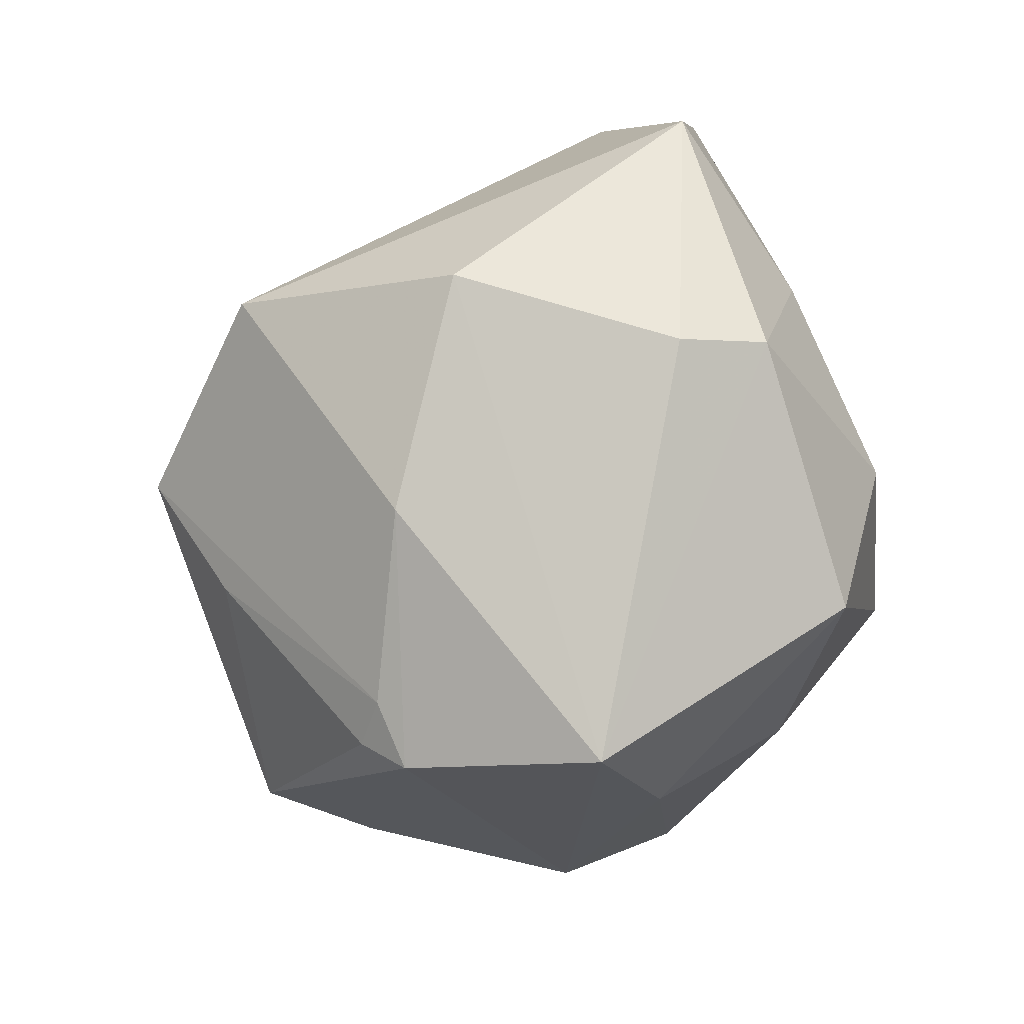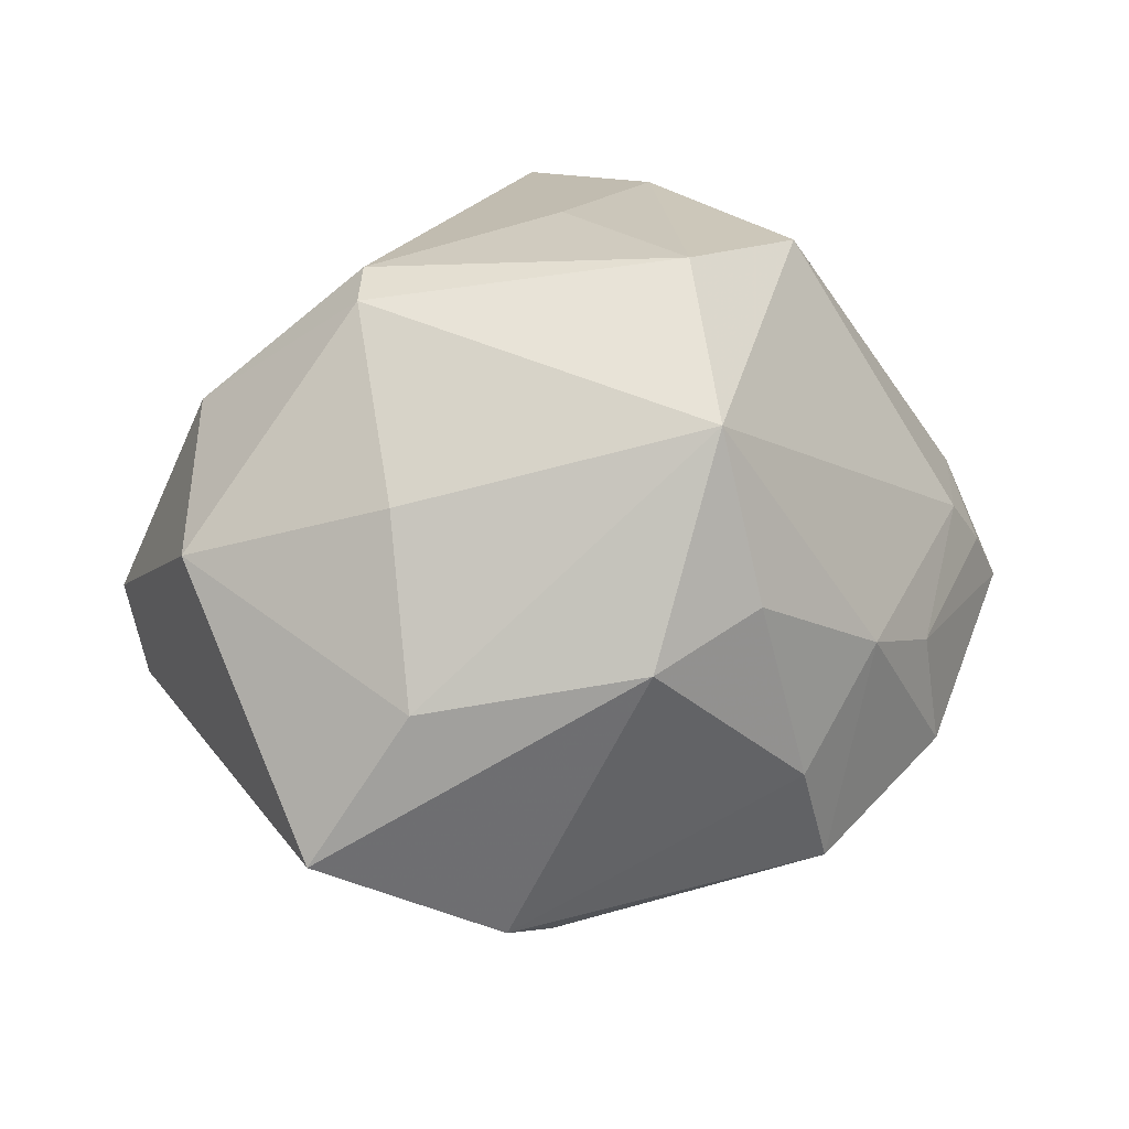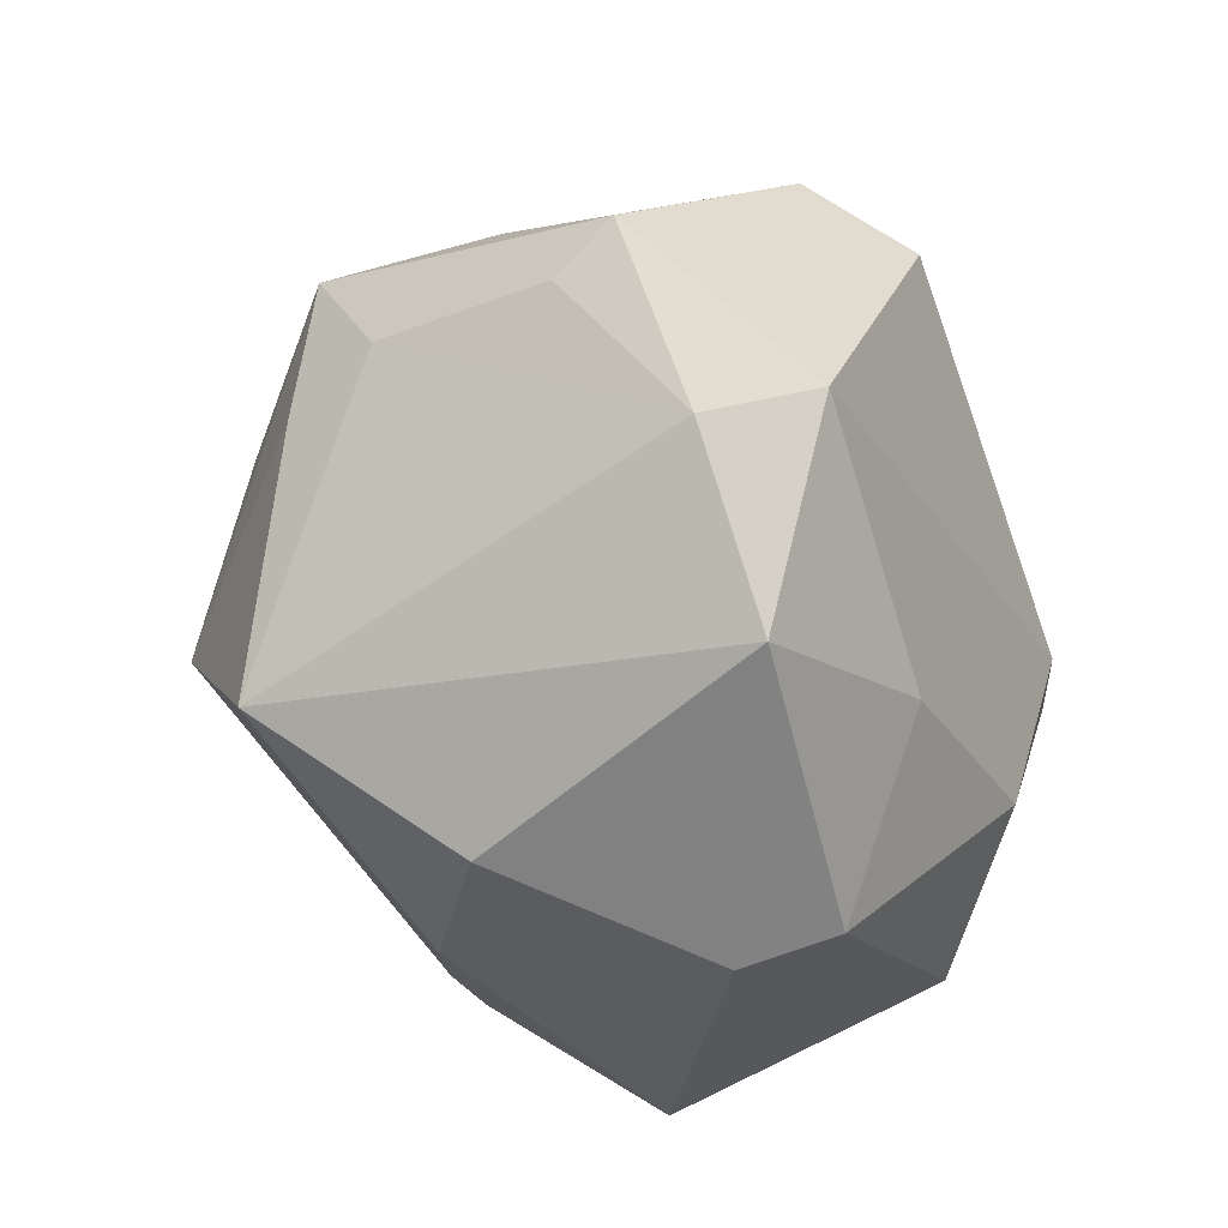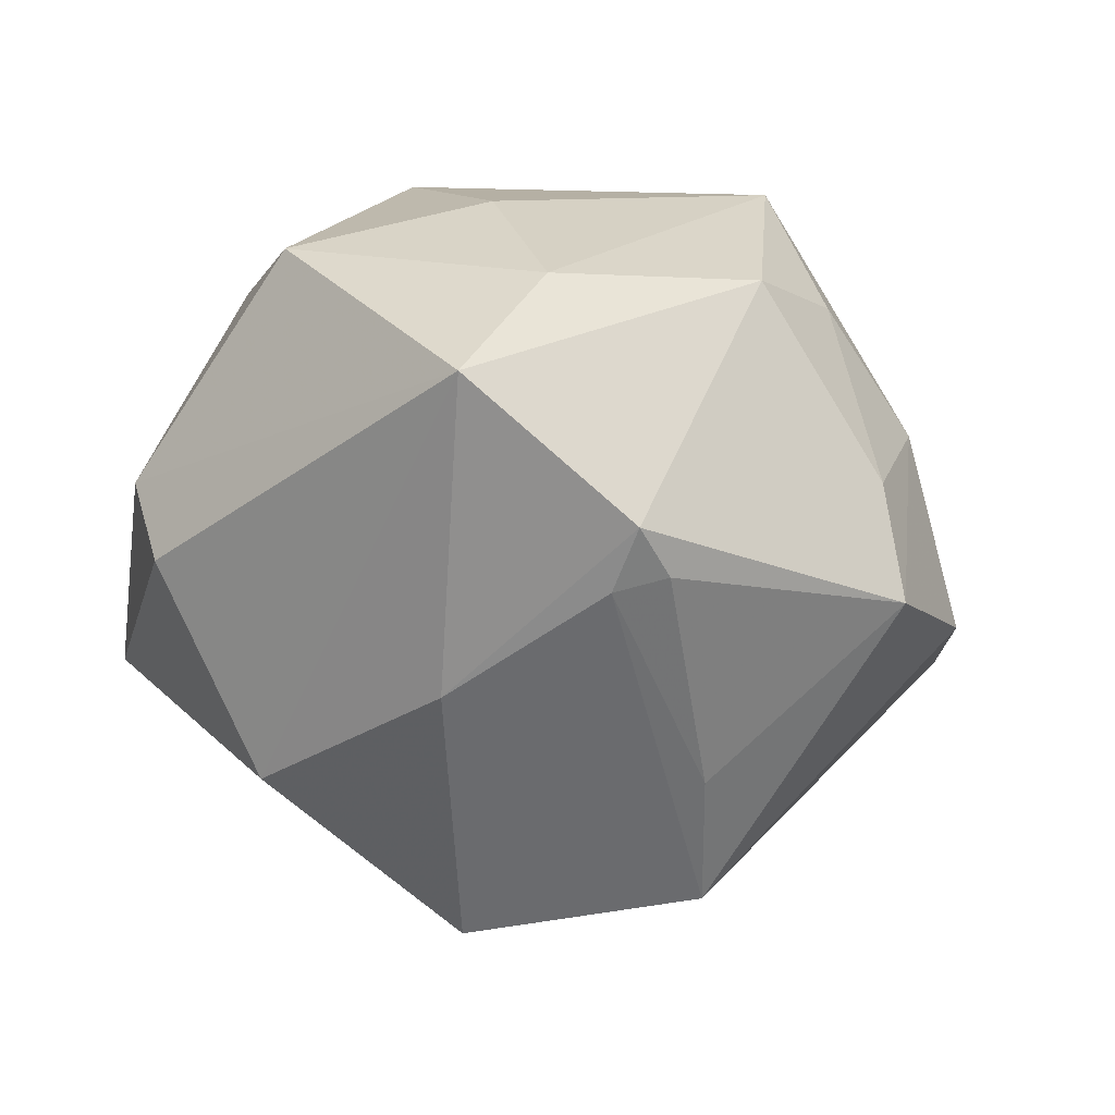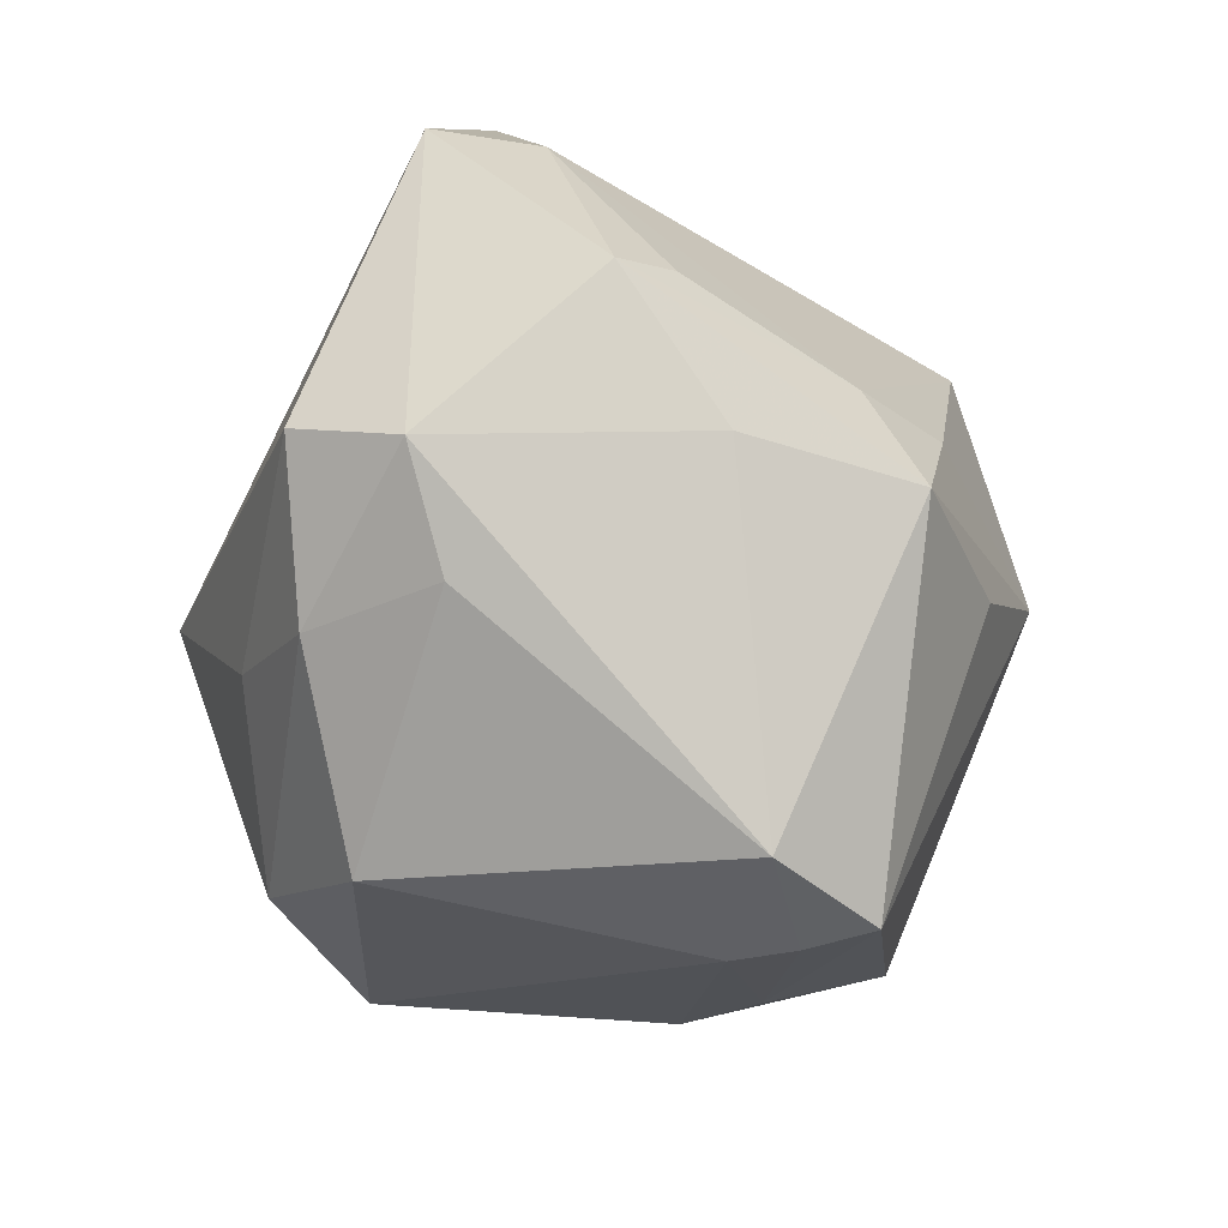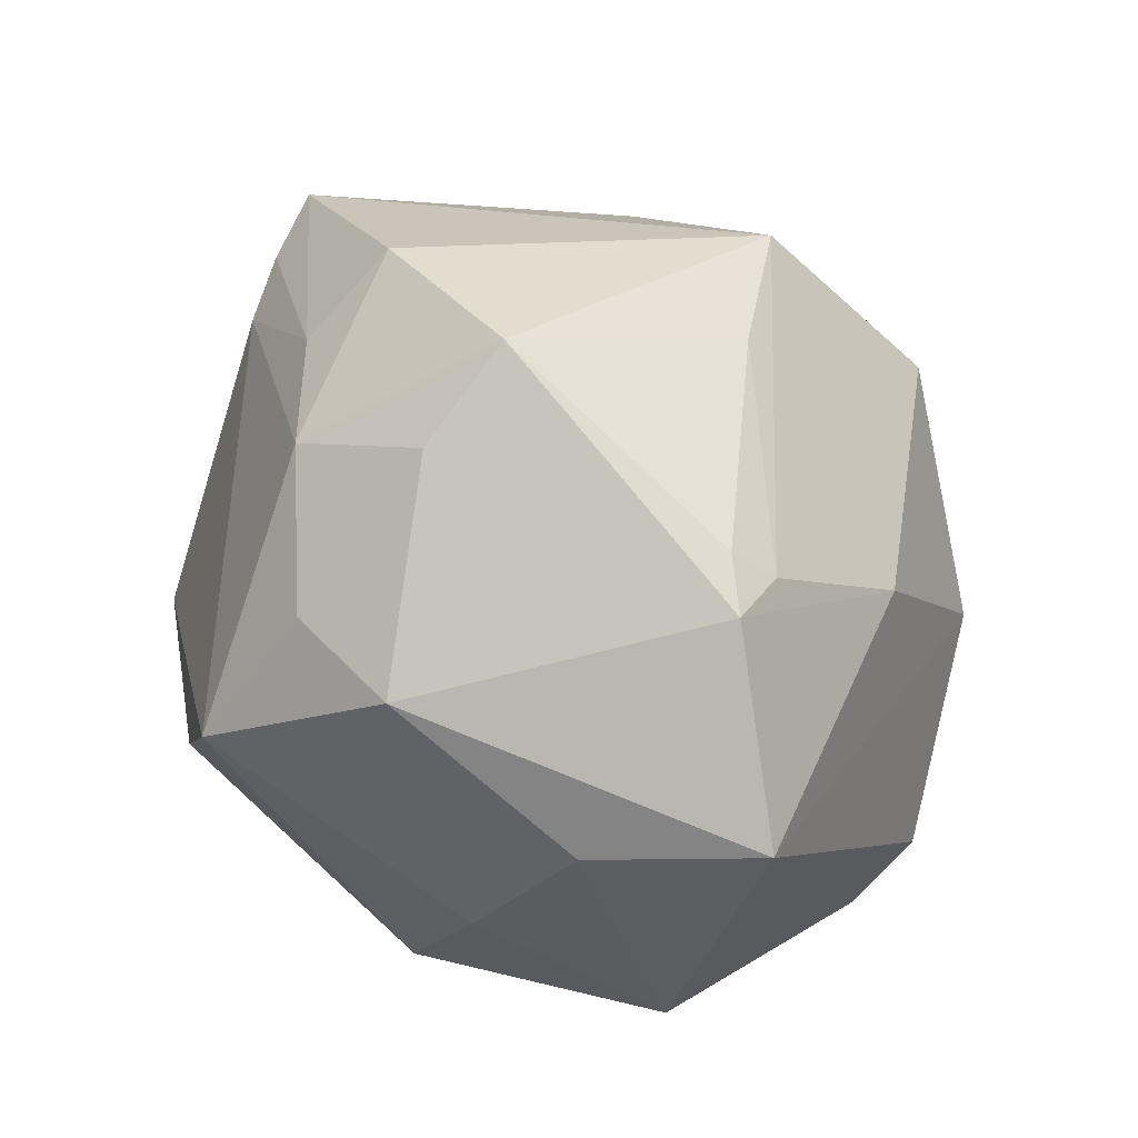
<metadata>
{"format":"obj","ext":"obj","renderer":"f3d","projection":"perspective","resolution":1024,"background":"white","views":[{"elev":-33.6,"azim":-124.6,"up":"+Y"},{"elev":34.3,"azim":1.8,"up":"+Z"},{"elev":34.2,"azim":-115.9,"up":"+Y"},{"elev":-26.1,"azim":-17.0,"up":"+Z"},{"elev":49.9,"azim":65.1,"up":"+Y"},{"elev":-73.8,"azim":129.7,"up":"+Y"}]}
</metadata>
<code>
v -0.03114 0.001919 -0.0323
v -0.003074 0.03719 0.02979
v -0.000842 0.04777 -0.002992
v 0.01699 0.03287 0.02228
v 0.02825 -0.03364 -0.004759
v -0.04002 0.01285 0.00967
v 0.01451 0.02474 -0.03134
v -0.001441 0.04275 -0.009786
v 0.01512 -0.007651 0.04239
v -0.003599 -0.03666 -0.02363
v 0.03563 -0.02526 0.006531
v 0.04396 -0.01689 -0.01241
v 0.01152 0.03286 -0.02329
v 0.01849 -0.02744 0.0342
v 0.0131 -0.01721 -0.03492
v 0.04923 0.003279 0.0009584
v -0.01695 -0.02072 -0.03022
v 0.04587 0.0006792 0.006987
v -0.01898 -0.004865 0.03922
v -0.04366 0.02732 -0.008878
v -0.04802 -0.004937 -0.002037
v 0.0121 -0.04121 0.01334
v 0.001919 -0.03893 -0.02218
v 0.01618 0.0389 -0.007125
v -0.01911 -0.01093 0.03852
v -0.02275 -0.04748 -0.007077
v 0.042 -0.01615 0.0005048
v -0.0122 -0.04274 0.008971
v -0.002717 -0.04315 -0.01926
v -0.03694 -0.006211 0.02354
v -0.006674 0.007736 -0.04561
v -0.02546 0.04017 -0.006981
v 0.001402 0.01015 0.03835
v -0.0456 -0.007442 -0.01236
v 0.02668 0.006999 0.03698
v 0.05198 0.006129 -0.005889
v 0.02302 -0.03329 0.0164
v 0.007032 0.04234 0.02156
v -0.01463 -0.02992 0.02538
v -0.03674 -0.0268 0.01703
v 0.02537 0.03276 -0.02337
v 0.01088 0.02505 0.03471
v 0.02634 0.01324 -0.03124
v 0.03117 -0.03128 -0.01756
v -0.03036 0.04274 0.003966
v 0.04665 0.01635 0.003232
v 0.01756 -0.003224 -0.04271
f 1 20 31
f 1 34 20
f 31 17 1
f 26 34 1
f 1 17 26
f 21 34 26
f 20 34 21
f 26 22 28
f 14 28 22
f 29 22 26
f 26 17 29
f 31 20 32
f 40 21 26
f 26 28 40
f 23 29 10
f 10 29 17
f 10 15 23
f 12 11 44
f 44 29 23
f 23 15 44
f 47 7 41
f 47 36 12
f 31 7 47
f 12 44 47
f 47 44 15
f 15 10 47
f 47 17 31
f 47 10 17
f 20 21 6
f 28 14 39
f 39 40 28
f 37 14 22
f 37 11 14
f 12 36 27
f 27 11 12
f 22 29 5
f 29 44 5
f 5 37 22
f 5 44 11
f 11 37 5
f 9 14 35
f 41 36 43
f 43 47 41
f 36 47 43
f 20 6 45
f 45 32 20
f 2 38 45
f 21 40 30
f 30 6 21
f 30 45 6
f 41 7 13
f 13 7 31
f 31 32 13
f 32 8 13
f 18 35 14
f 11 27 18
f 14 11 18
f 46 36 41
f 35 18 46
f 41 13 3
f 3 13 8
f 3 45 38
f 3 8 32
f 32 45 3
f 42 38 2
f 2 33 42
f 9 35 42
f 42 33 9
f 40 39 25
f 25 30 40
f 25 14 9
f 25 39 14
f 24 46 41
f 38 46 24
f 41 3 24
f 24 3 38
f 35 46 4
f 4 46 38
f 4 42 35
f 38 42 4
f 36 46 16
f 16 46 18
f 16 27 36
f 16 18 27
f 30 25 19
f 2 45 19
f 45 30 19
f 19 33 2
f 9 33 19
f 19 25 9

</code>
